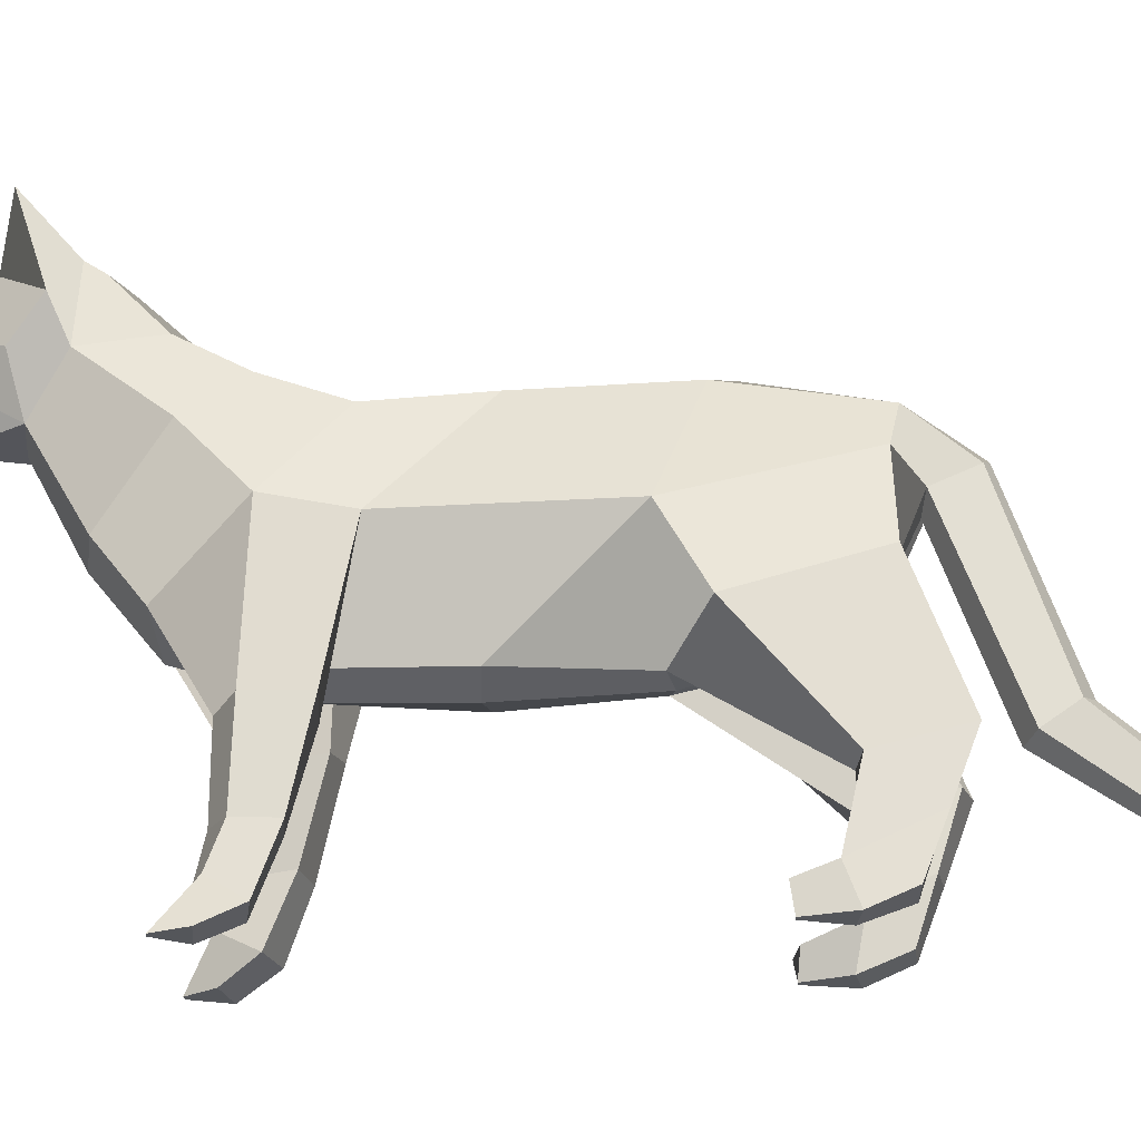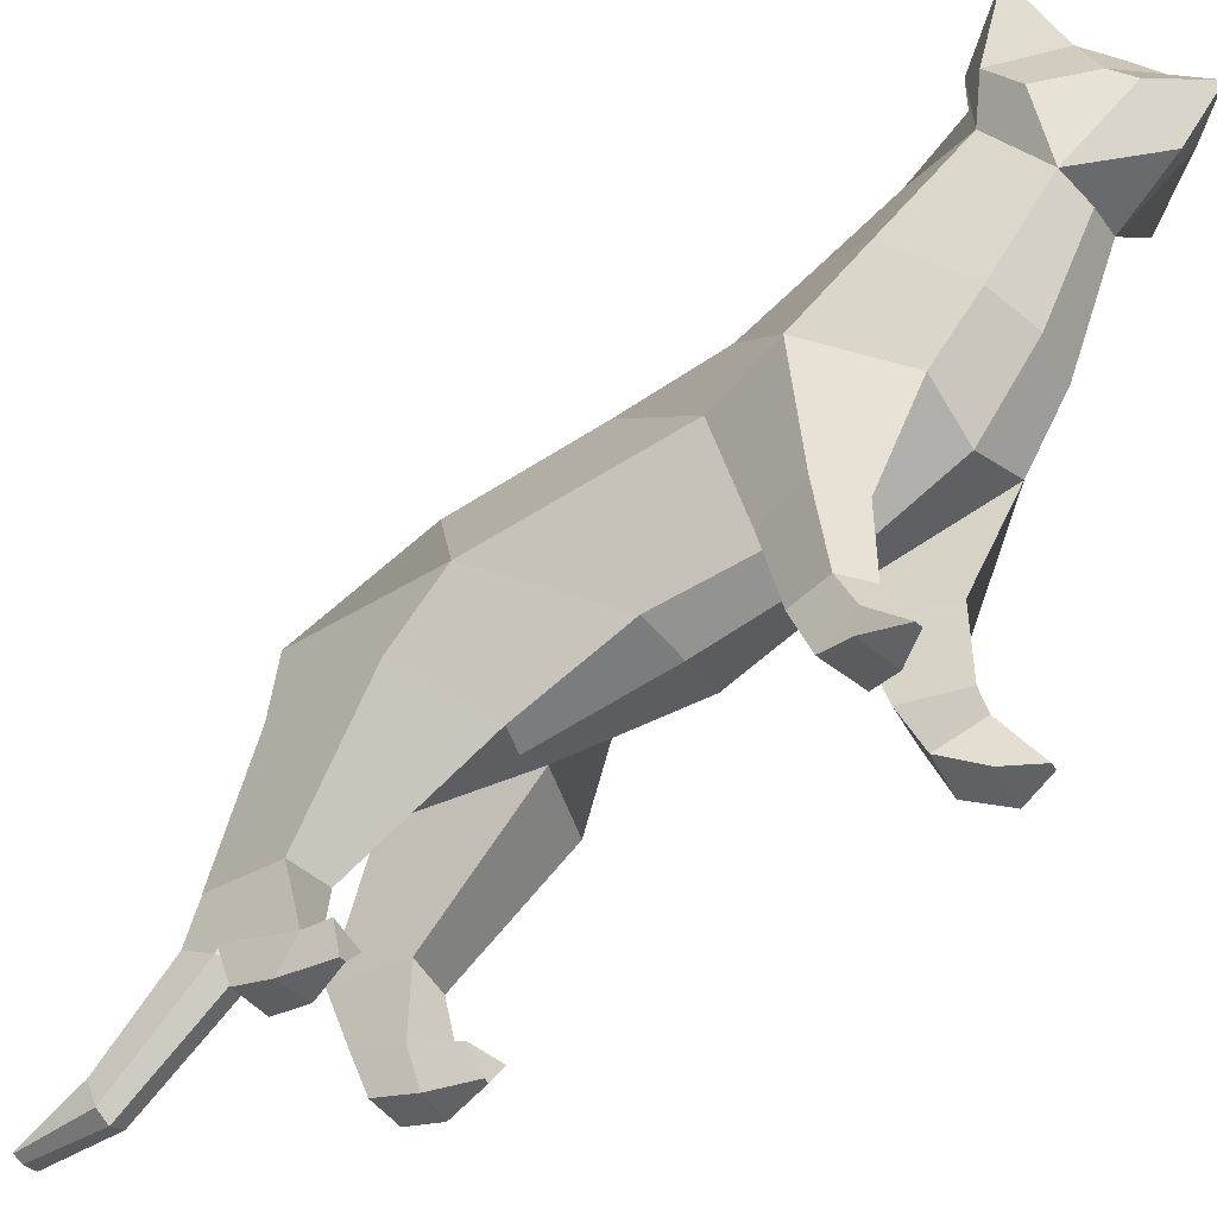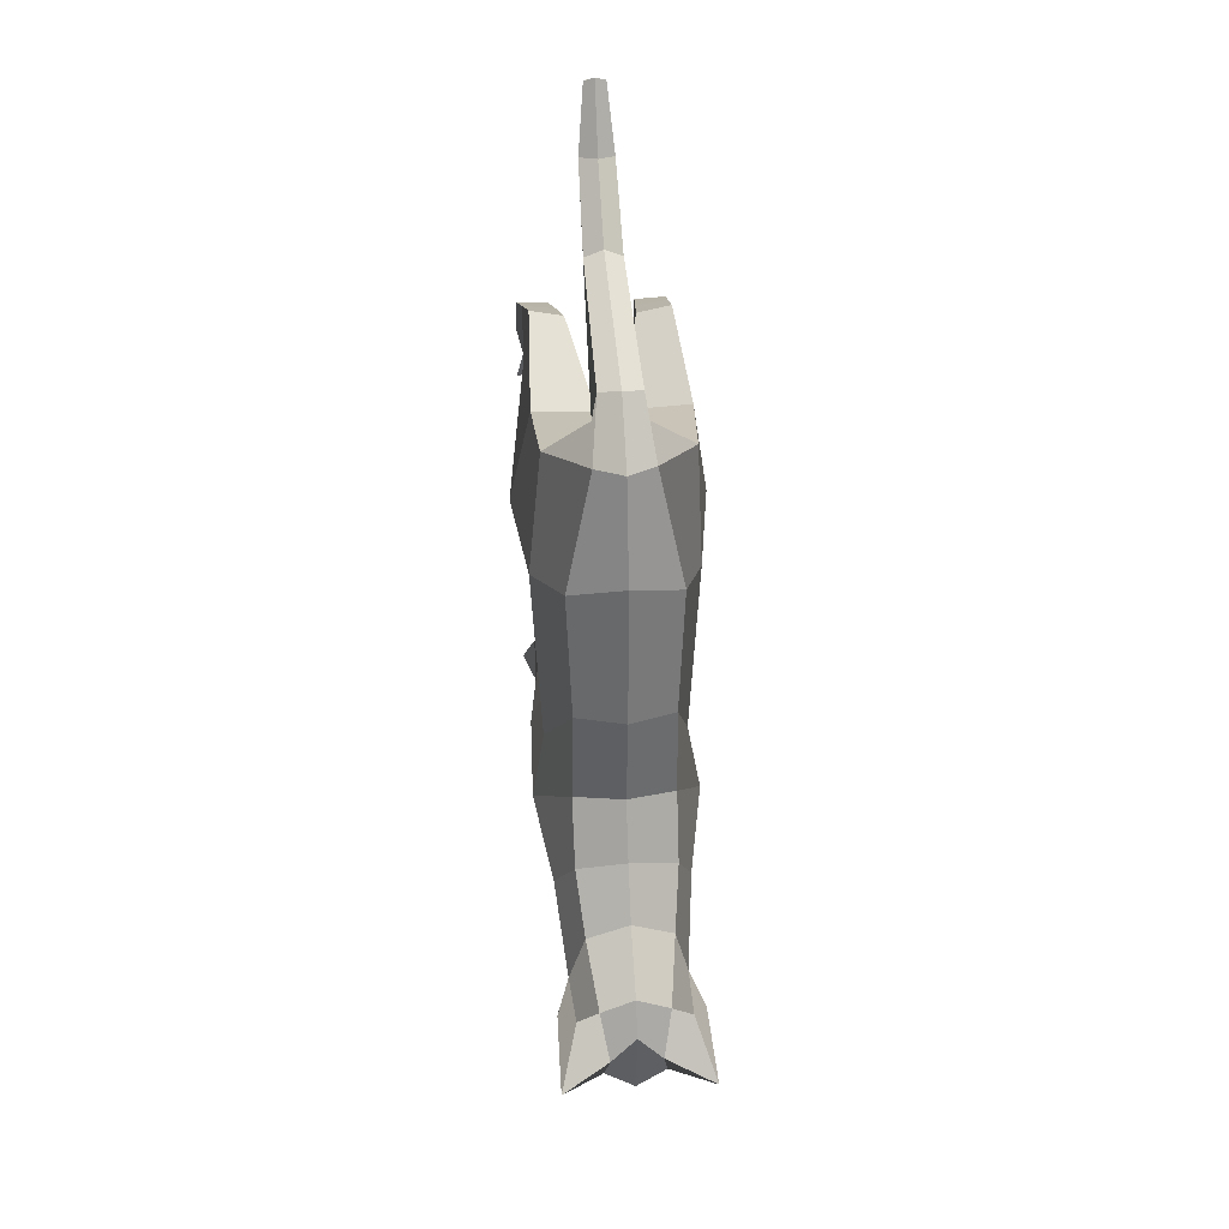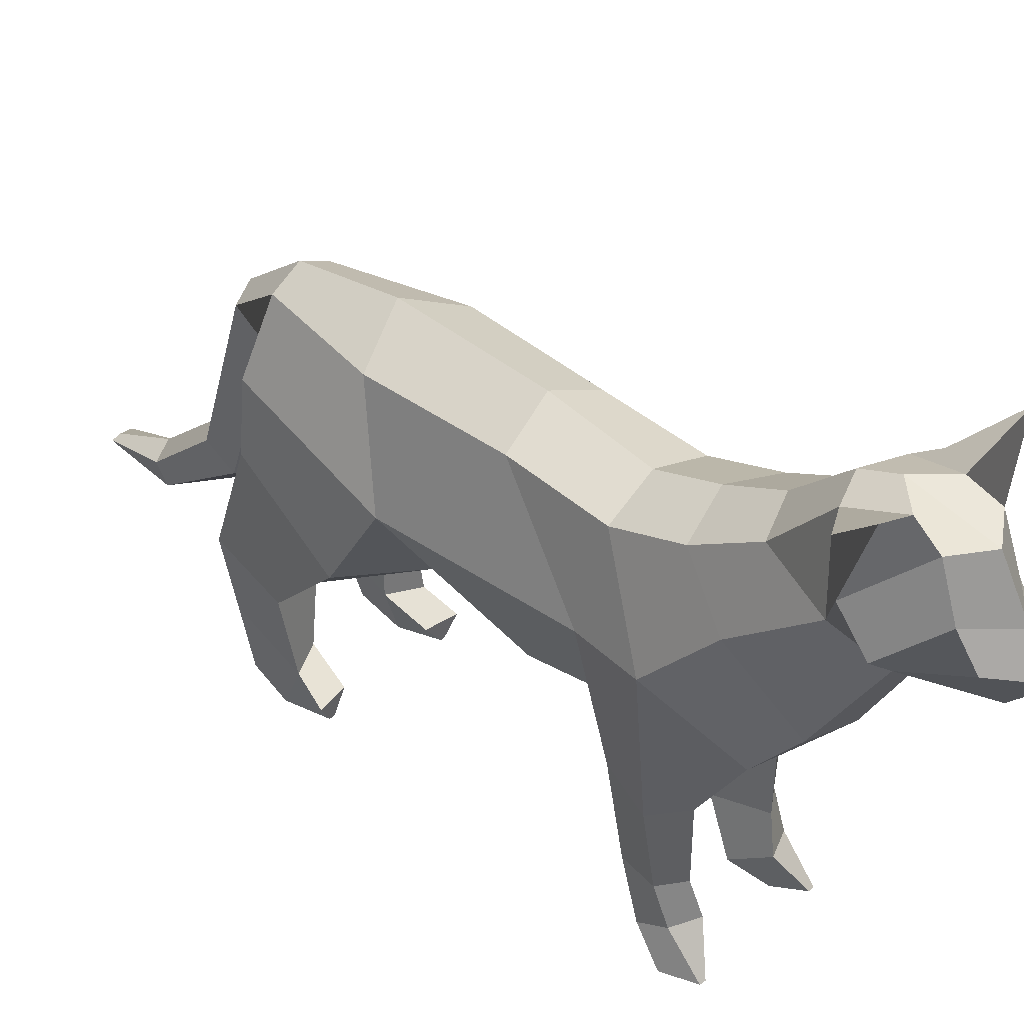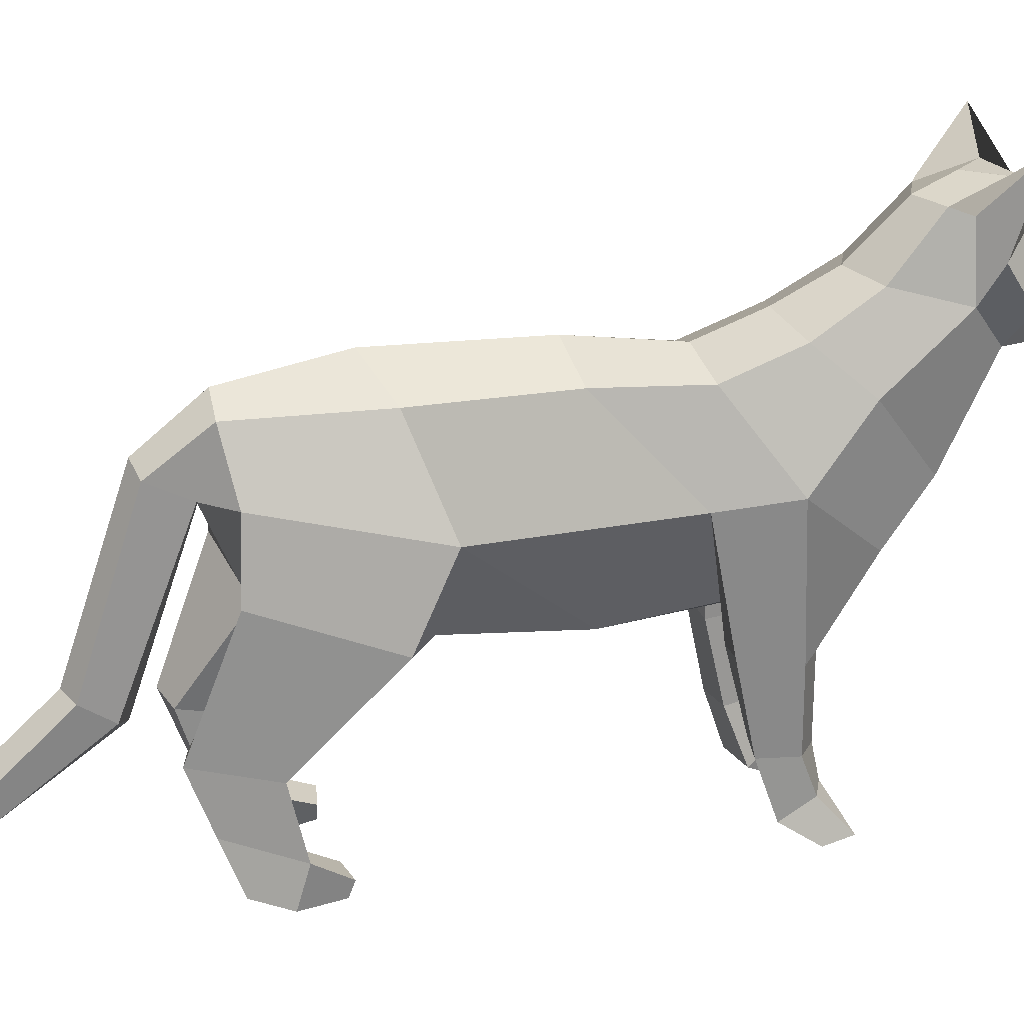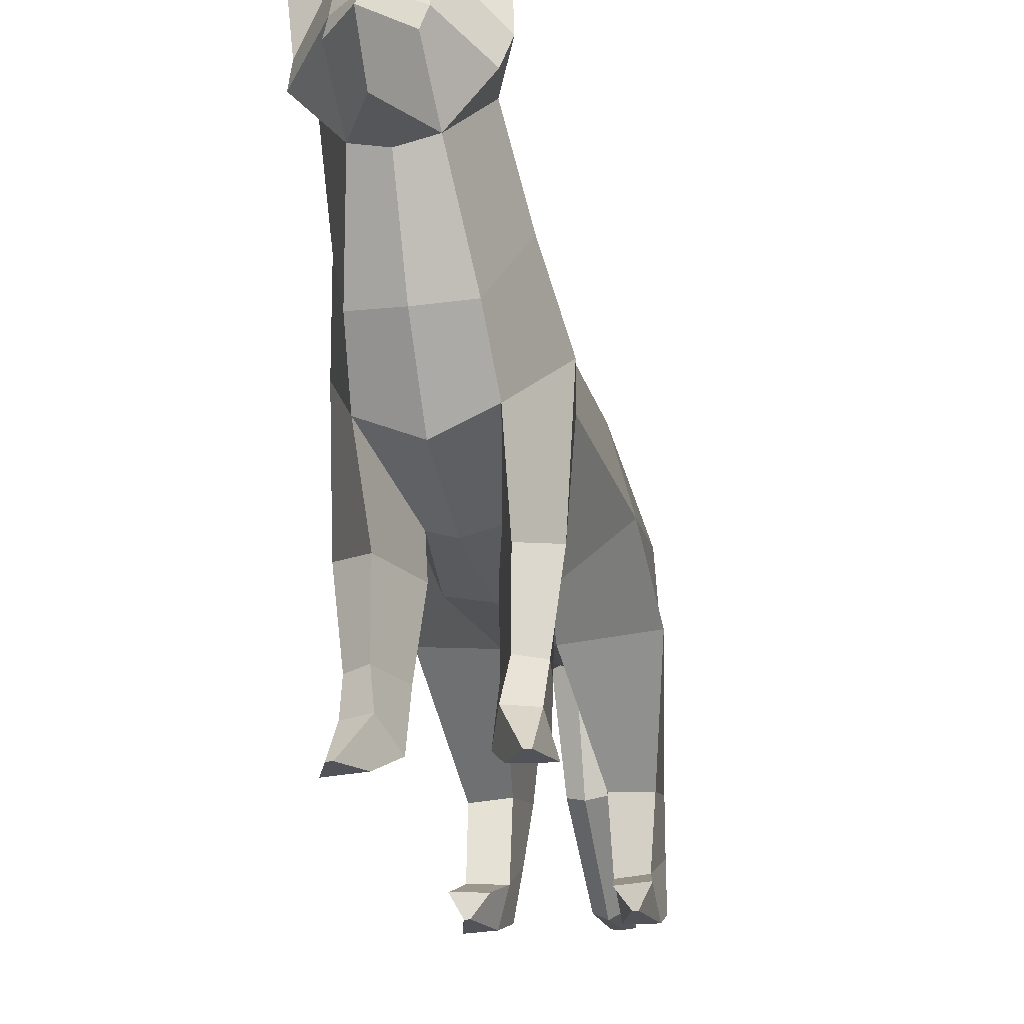
<metadata>
{"format":"obj","ext":"obj","renderer":"f3d","projection":"perspective","resolution":1024,"background":"white","views":[{"elev":-25.3,"azim":-85.6,"up":"+Y"},{"elev":-50.7,"azim":128.3,"up":"+Y"},{"elev":33.2,"azim":174.6,"up":"+Z"},{"elev":41.4,"azim":133.8,"up":"+Y"},{"elev":21.9,"azim":75.7,"up":"+Y"},{"elev":-22.6,"azim":-168.2,"up":"+Y"}]}
</metadata>
<code>
o ORIGAMI_Chat
v 0 27.09 -30.82
v 2.045 27.23 -28.23
v 2.058 24.76 -24.04
v 0 24.4 -28.42
v 0 29.09 -29.02
v 0 32.32 -27.19
v 2.088 32.37 -25.77
v 2.174 29.2 -26.92
v 0 33.24 -22.08
v 1.744 33.27 -23.93
v 0 32.18 -19.73
v 2.322 32.12 -20.7
v 0 28.89 -16.31
v 0 27.08 -12.7
v 3.353 26.24 -13.61
v 2.908 28.58 -17.52
v 0 25.6 -8.697
v 3.376 24.54 -9.054
v 0 26.5 -2.174
v 3.28 24.88 -2.616
v 0 26.68 7.698
v 3.654 24.84 6.358
v 0 25.32 14.64
v 1.919 24.29 14.64
v 0 24.15 -24.32
v 2.981 18.68 -20.54
v 0 18.28 -21.2
v 3.278 15.08 -17.76
v 0 13.76 -17.54
v 0 11.51 -3.713
v 2.545 12.12 -3.447
v 1.362 12.15 4.289
v 0 11.8 4.651
v 4.598 27.3 -24.5
v 4.893 29.92 -22.79
v 3.97 27.52 -21.73
v 5.05 35.28 -24.55
v 3.793 32 -21.48
v 4.768 18.59 -8.43
v 5.464 18.38 3.948
v 1.755 12.58 -10.4
v 5.616 19.19 -12.97
v 0.7778 13.87 12.86
v 1.626 20.3 15.65
v 0 19.58 15.4
v 0 14.1 12.52
v 4.729 20.85 14.06
v 1.396 21.48 18.15
v 4.58 23.5 -16.78
v 3.076 9.951 -14.69
v 1.611 10.09 -10.41
v 5.19 10.21 -13.37
v 4.153 10.57 -10.11
v 3.049 4.901 -14.67
v 1.942 4.901 -11.67
v 4.178 4.901 -11.29
v 4.515 4.901 -13.63
v 2.668 2.485 -15.3
v 3.974 1e-06 -16.77
v 2.847 1e-06 -15.08
v 1.871 1.213 -13.07
v 4.396 2.492 -14.57
v 4.355 1e-06 -16.72
v 4.362 1.278 -12.54
v 5.139 1e-06 -14.69
v 5.018 16.1 14.25
v 6.344 13.42 6.532
v 2.671 2.459 12.33
v 3.155 -1e-06 11.84
v 2.903 0.9701 14.38
v 2.604 4.249 15.47
v 2.305 7.945 16.67
v 4.785 4.339 15.78
v 4.568 8.164 17.23
v 4.855 6.886 12.4
v 4.701 2.331 11.32
v 2.45 6.94 12.06
v 5.001 1.027 14.5
v 5.039 -1e-06 12.13
v 5.119 1.372 9.217
v 3.068 1.346 9.573
v 4.364 -1e-06 9.444
v 0 22.2 18.52
v 0 10.77 22.34
v 1.256 10.41 21.71
v 1.111 9.128 19.78
v 0 8.731 19.15
v 0 6.875 26.65
v 1.162 6.005 26.47
v 0.8764 4.386 26.01
v 0 3.961 26
v 0 4.73 31.07
v 0.7252 4.761 30.91
v 0.7133 4.701 30.9
v 0 4.684 31.06
v 4.045 -1e-06 9.41
v 0 11.74 -11.26
v -2.058 24.76 -24.04
v -2.045 27.23 -28.23
v -2.174 29.2 -26.92
v -2.088 32.37 -25.77
v -1.744 33.27 -23.93
v -2.322 32.12 -20.7
v -2.908 28.58 -17.52
v -3.353 26.24 -13.61
v -3.376 24.54 -9.054
v -3.28 24.88 -2.616
v -3.654 24.84 6.358
v -1.919 24.29 14.64
v -2.981 18.68 -20.54
v -3.278 15.08 -17.76
v -1.362 12.15 4.289
v -2.545 12.12 -3.447
v -4.598 27.3 -24.5
v -4.893 29.92 -22.79
v -3.97 27.52 -21.73
v -3.793 32 -21.48
v -5.05 35.28 -24.55
v -4.768 18.59 -8.43
v -1.755 12.58 -10.4
v -5.464 18.38 3.948
v -5.616 19.19 -12.97
v -0.7778 13.87 12.86
v -1.626 20.3 15.65
v -1.396 21.48 18.15
v -4.729 20.85 14.06
v -4.58 23.5 -16.78
v -1.611 10.09 -10.41
v -3.076 9.951 -14.69
v -5.19 10.21 -13.37
v -4.153 10.57 -10.11
v -1.942 4.901 -11.67
v -3.049 4.901 -14.67
v -4.515 4.901 -13.63
v -4.178 4.901 -11.29
v -2.668 2.485 -15.3
v -1.871 1.213 -13.07
v -2.847 1e-06 -15.08
v -3.974 1e-06 -16.77
v -4.355 1e-06 -16.72
v -4.396 2.492 -14.57
v -5.139 1e-06 -14.69
v -4.362 1.278 -12.54
v -6.344 13.42 6.532
v -5.018 16.1 14.25
v -2.671 2.459 12.33
v -2.604 4.249 15.47
v -2.903 0.9701 14.38
v -3.155 -1e-06 11.84
v -2.305 7.945 16.67
v -4.568 8.164 17.23
v -4.785 4.339 15.78
v -4.855 6.886 12.4
v -2.45 6.94 12.06
v -4.701 2.331 11.32
v -5.039 -1e-06 12.13
v -5.001 1.027 14.5
v -3.068 1.346 9.573
v -5.119 1.372 9.217
v -4.364 -1e-06 9.444
v -1.256 10.41 21.71
v -1.111 9.128 19.78
v -1.162 6.005 26.47
v -0.8764 4.386 26.01
v -0.7252 4.761 30.91
v -0.7133 4.701 30.9
v -4.045 -1e-06 9.41
f 1 2 3 4
f 5 6 7 8
f 7 6 9 10
f 10 9 11 12
f 13 14 15 16
f 14 17 18 15
f 18 17 19 20
f 19 21 22 20
f 22 21 23 24
f 25 3 26 27
f 27 26 28 29
f 30 31 32 33
f 34 3 2 8
f 8 7 35 34
f 3 34 35 36
f 36 35 37 38
f 7 10 37 35
f 39 40 31 41
f 42 18 20 39
f 43 44 45 46
f 44 47 24 48
f 28 26 49 42
f 41 28 50 51
f 28 42 52 50
f 39 53 52 42
f 39 41 51 53
f 50 54 55 51
f 53 56 57 52
f 51 55 56 53
f 58 59 60 61
f 58 62 63 59
f 62 64 65 63
f 61 60 65 64
f 59 63 65 60
f 40 47 66 67
f 47 44 43 66
f 68 69 70 71
f 72 71 73 74
f 75 76 68 77
f 73 78 79 76
f 54 58 61 55
f 64 62 57 56
f 55 61 64 56
f 76 80 81 68
f 76 79 82 80
f 78 70 69 79
f 32 77 72 43
f 43 72 74 66
f 67 75 77 32
f 67 66 74 75
f 49 15 18 42
f 24 23 83 48
f 48 83 84 85
f 45 44 86 87
f 44 48 85 86
f 85 84 88 89
f 87 86 90 91
f 86 85 89 90
f 88 92 93 89
f 90 94 95 91
f 89 93 94 90
f 47 40 22 24
f 22 40 39 20
f 69 96 82 79
f 57 54 50 52
f 58 54 57 62
f 38 37 10 12
f 16 15 49 36
f 36 49 26 3
f 40 67 32 31
f 81 80 82 96
f 68 81 96 69
f 94 92 95
f 1 5 8 2
f 36 38 12 16
f 16 12 11 13
f 71 70 78 73
f 71 72 77 68
f 76 75 74 73
f 29 28 41 97
f 97 41 31 30
f 33 32 43 46
f 1 4 98 99
f 5 100 101 6
f 101 102 9 6
f 102 103 11 9
f 13 104 105 14
f 14 105 106 17
f 106 107 19 17
f 19 107 108 21
f 108 109 23 21
f 25 27 110 98
f 27 29 111 110
f 30 33 112 113
f 114 100 99 98
f 100 114 115 101
f 98 116 115 114
f 116 117 118 115
f 101 115 118 102
f 119 120 113 121
f 122 119 107 106
f 123 46 45 124
f 124 125 109 126
f 111 122 127 110
f 120 128 129 111
f 111 129 130 122
f 119 122 130 131
f 119 131 128 120
f 129 128 132 133
f 131 130 134 135
f 128 131 135 132
f 136 137 138 139
f 136 139 140 141
f 141 140 142 143
f 137 143 142 138
f 139 138 142 140
f 121 144 145 126
f 126 145 123 124
f 146 147 148 149
f 150 151 152 147
f 153 154 146 155
f 152 155 156 157
f 133 132 137 136
f 143 135 134 141
f 132 135 143 137
f 155 146 158 159
f 155 159 160 156
f 157 156 149 148
f 112 123 150 154
f 123 145 151 150
f 144 112 154 153
f 144 153 151 145
f 127 122 106 105
f 109 125 83 23
f 125 161 84 83
f 45 87 162 124
f 124 162 161 125
f 161 163 88 84
f 87 91 164 162
f 162 164 163 161
f 88 163 165 92
f 164 91 95 166
f 163 164 166 165
f 126 109 108 121
f 108 107 119 121
f 149 156 160 167
f 134 130 129 133
f 136 141 134 133
f 117 103 102 118
f 104 116 127 105
f 116 98 110 127
f 121 113 112 144
f 158 167 160 159
f 146 149 167 158
f 166 92 165
f 1 99 100 5
f 116 104 103 117
f 104 13 11 103
f 147 152 157 148
f 147 146 154 150
f 155 152 151 153
f 29 97 120 111
f 97 30 113 120
f 33 46 123 112
f 4 3 25 98
f 94 93 92
f 166 95 92

</code>
